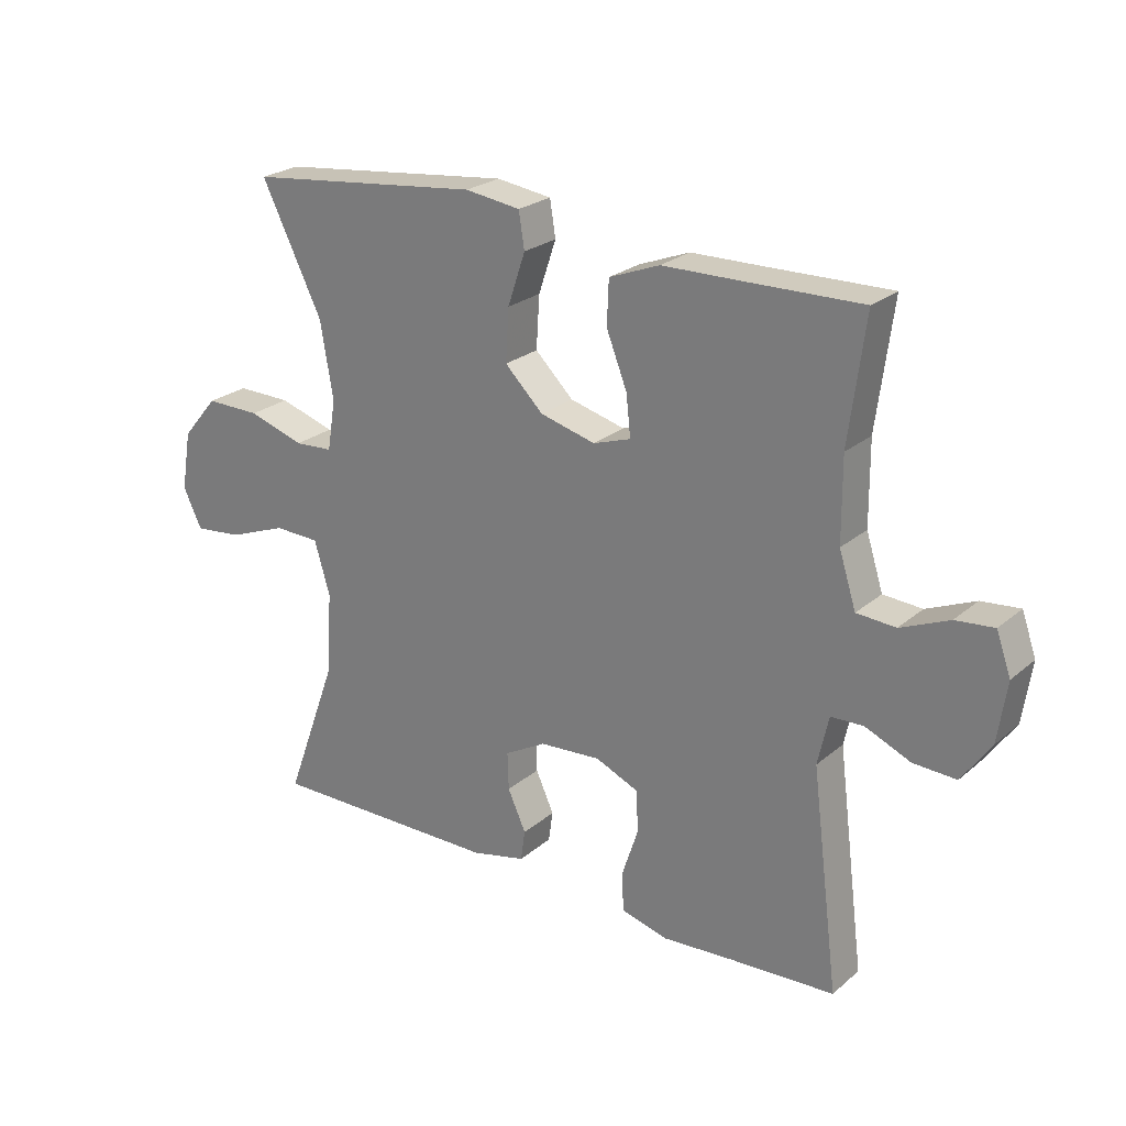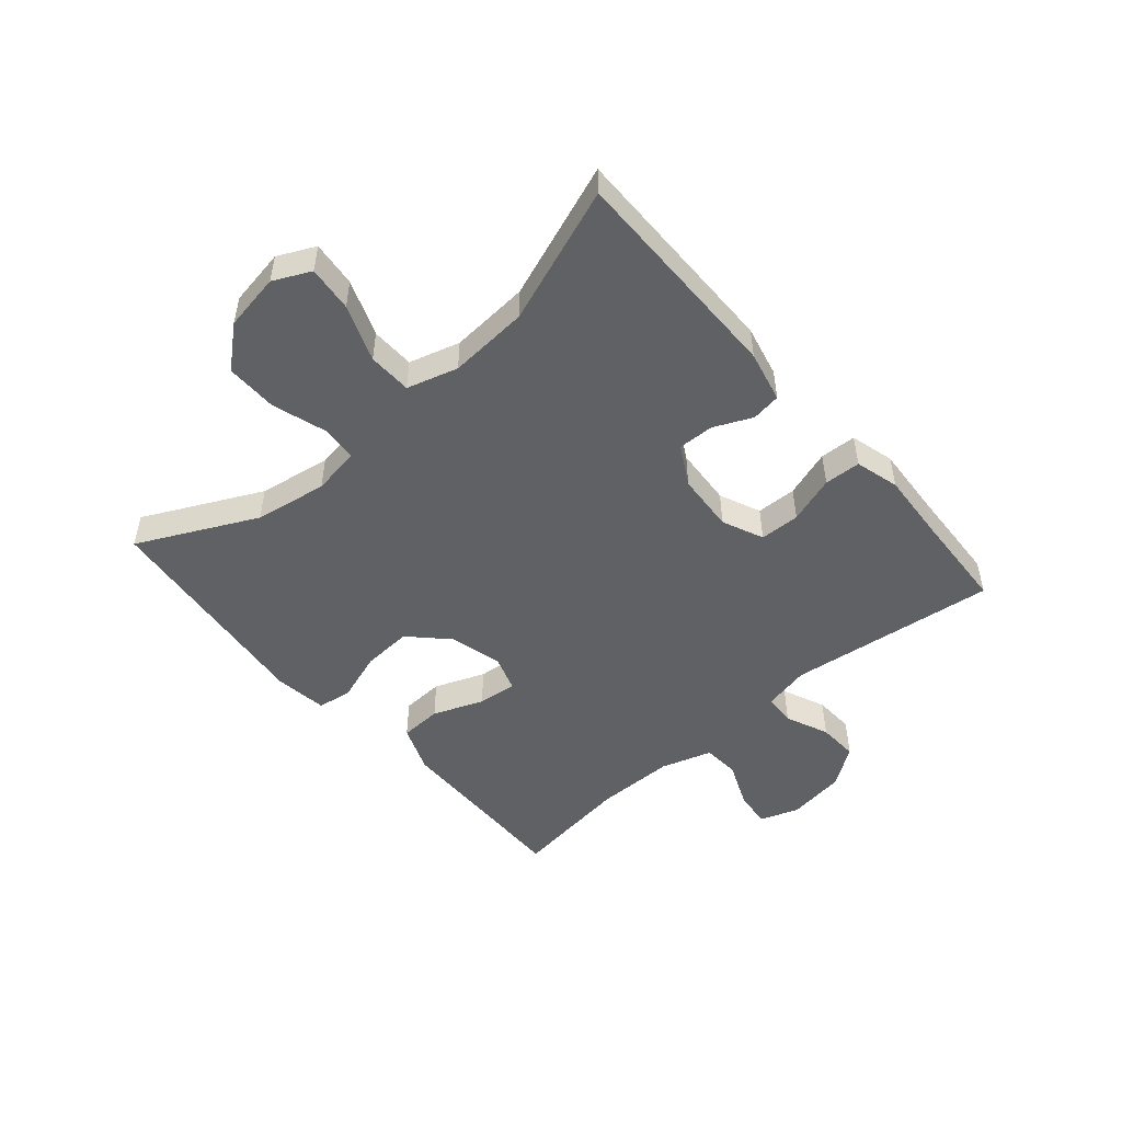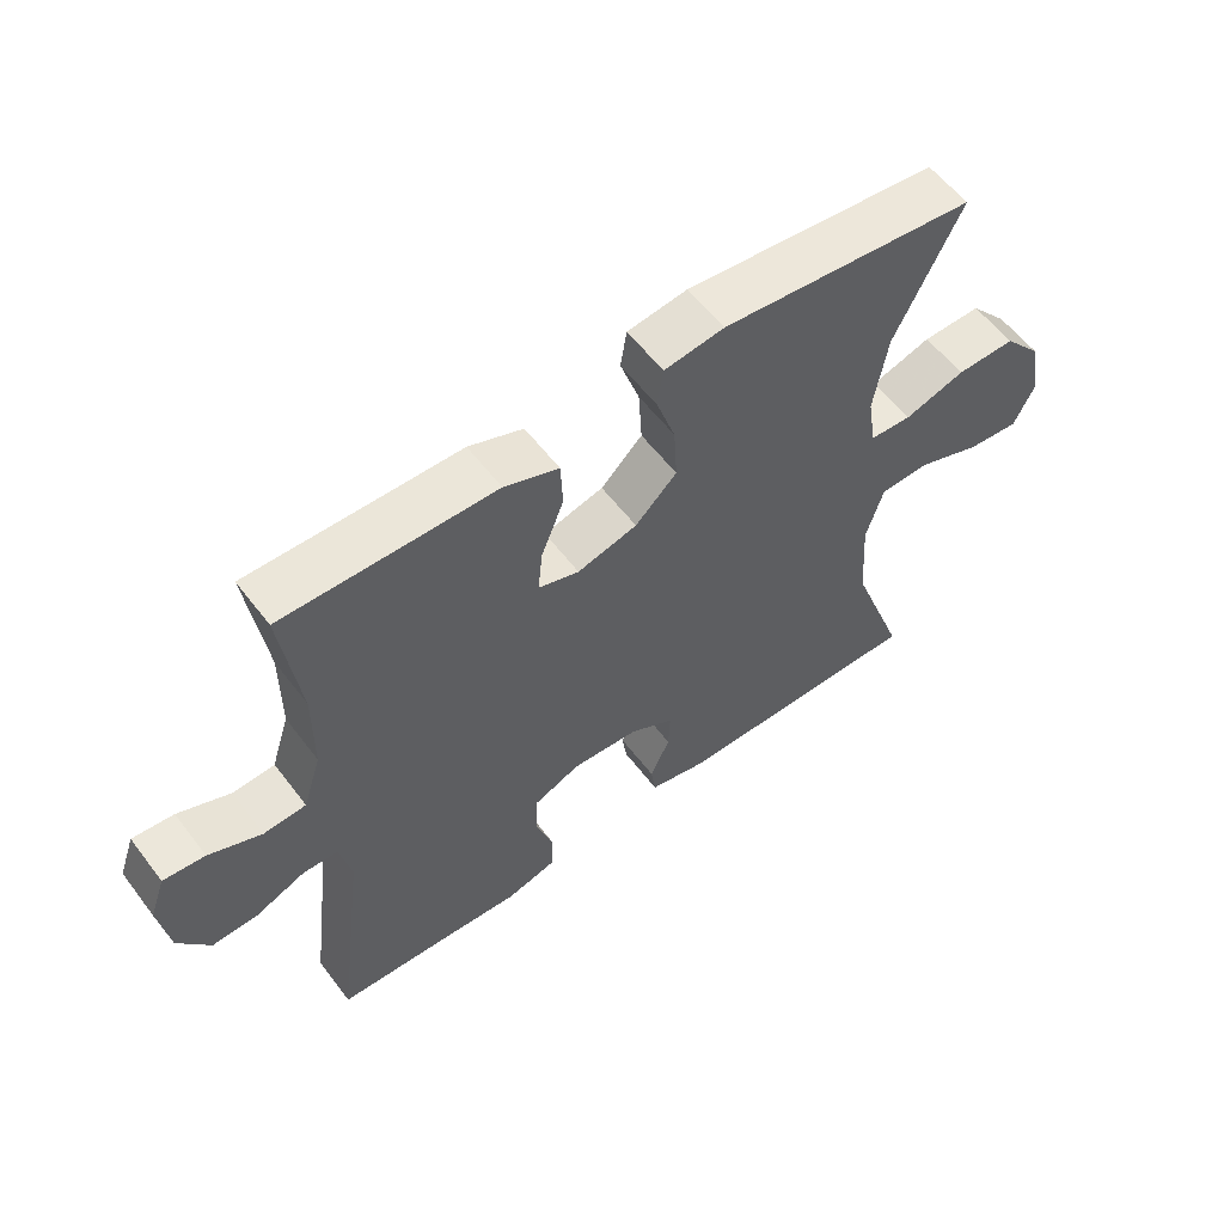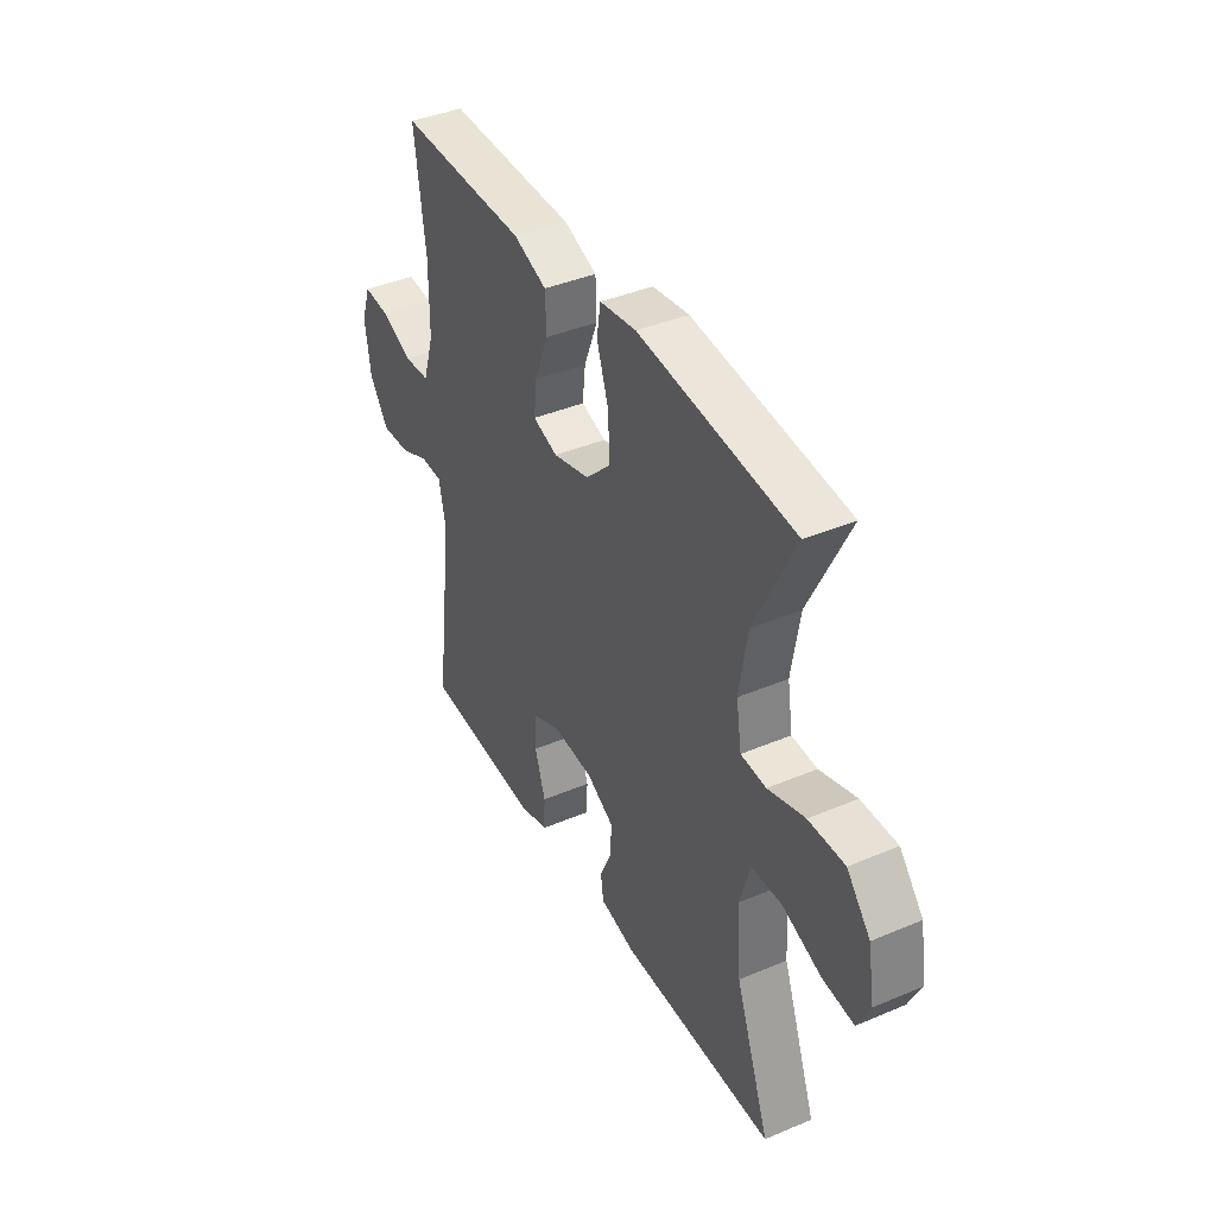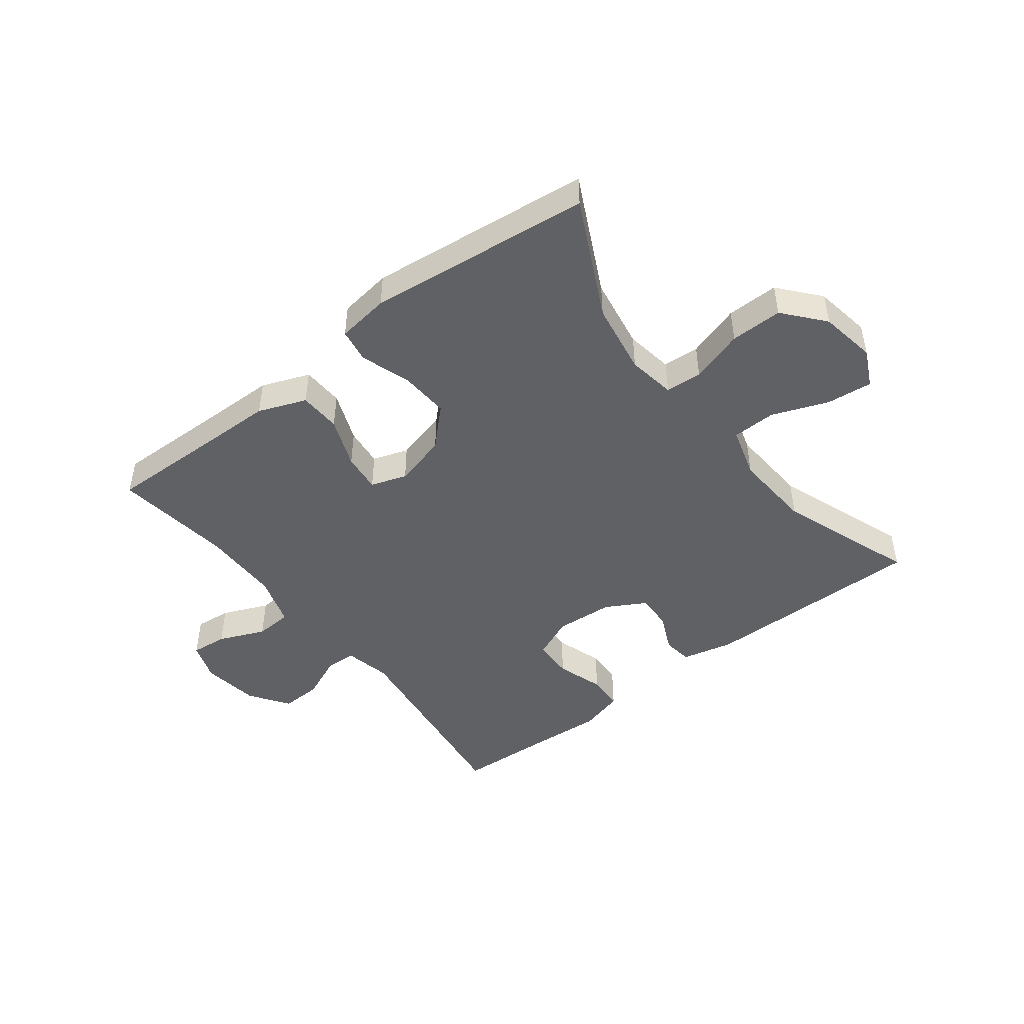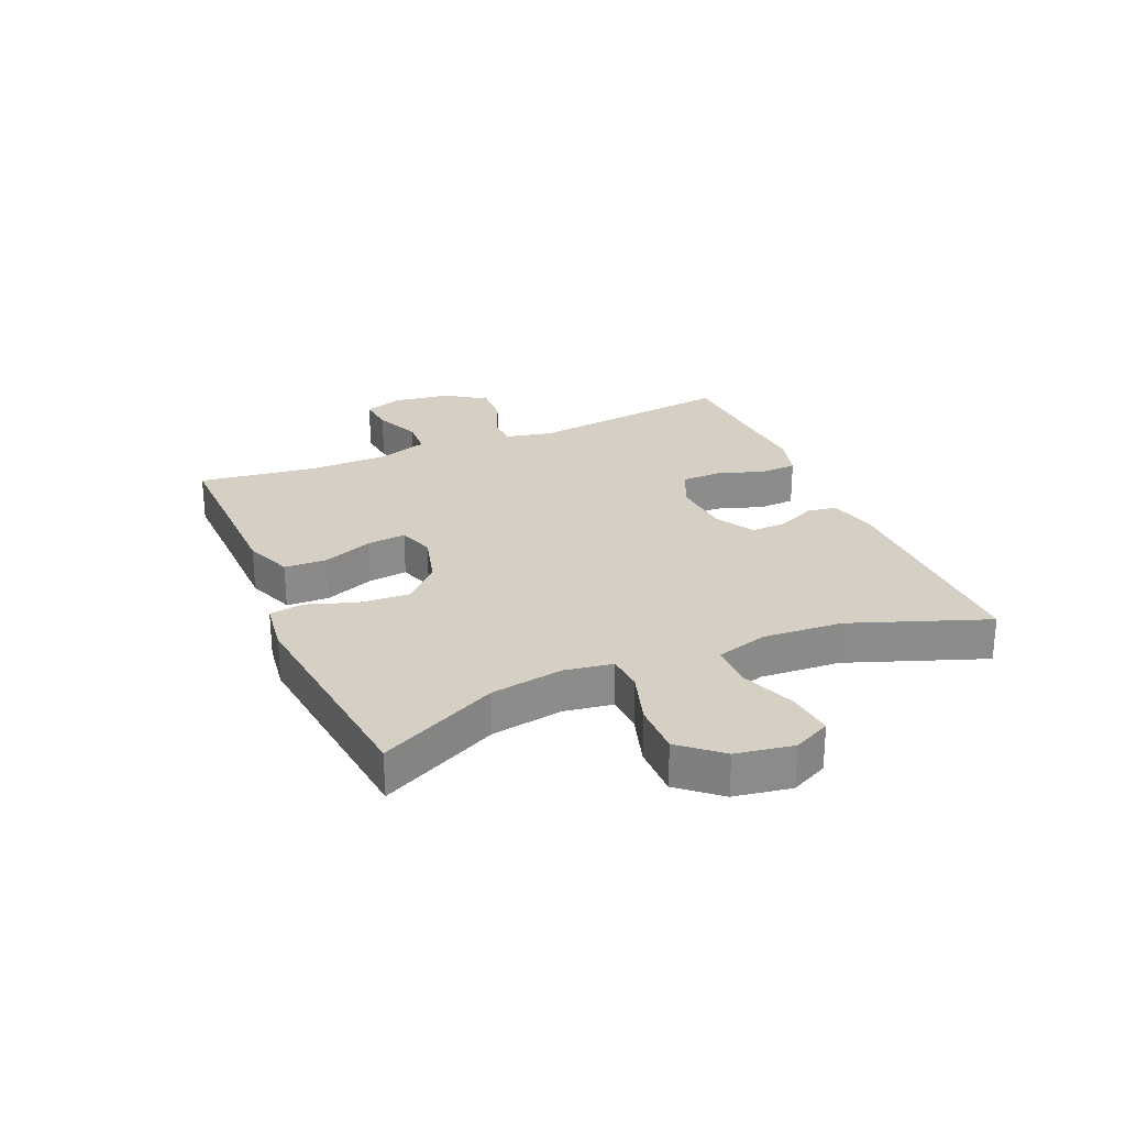
<metadata>
{"format":"obj","ext":"obj","renderer":"f3d","projection":"perspective","resolution":1024,"background":"white","views":[{"elev":24.2,"azim":-143.7,"up":"+Z"},{"elev":-50.0,"azim":130.9,"up":"+Y"},{"elev":57.9,"azim":-36.9,"up":"+Z"},{"elev":40.0,"azim":62.4,"up":"+Z"},{"elev":-46.9,"azim":37.6,"up":"+Y"},{"elev":26.4,"azim":66.8,"up":"+Y"}]}
</metadata>
<code>
v 0.5 0.07 -0.5
v 0.129 0.07 -0.497
v 0.043 0.07 -0.477
v 0.036 0.07 -0.428
v 0.065 0.07 -0.364
v 0.067 0.07 -0.304
v 0.001 0.07 -0.267
v -0.097 0.07 -0.26
v -0.166 0.07 -0.29
v -0.168 0.07 -0.357
v -0.142 0.07 -0.436
v -0.145 0.07 -0.497
v -0.219 0.07 -0.517
v -0.333 0.07 -0.509
v -0.5 0.07 -0.5
v -0.456 0.07 -0.152
v -0.473 0.07 -0.074
v -0.525 0.07 -0.072
v -0.597 0.07 -0.103
v -0.665 0.07 -0.106
v -0.711 0.07 -0.04
v -0.725 0.07 0.056
v -0.702 0.07 0.121
v -0.641 0.07 0.115
v -0.564 0.07 0.082
v -0.502 0.07 0.086
v -0.475 0.07 0.171
v -0.474 0.07 0.302
v -0.5 0.07 0.5
v -0.313 0.07 0.496
v -0.19 0.07 0.494
v -0.11 0.07 0.463
v -0.107 0.07 0.393
v -0.14 0.07 0.309
v -0.147 0.07 0.244
v -0.087 0.07 0.224
v 0.001 0.07 0.247
v 0.062 0.07 0.307
v 0.057 0.07 0.39
v 0.029 0.07 0.473
v 0.038 0.07 0.53
v 0.126 0.07 0.542
v 0.5 0.07 0.5
v 0.403 0.07 0.303
v 0.383 0.07 0.182
v 0.396 0.07 0.102
v 0.457 0.07 0.098
v 0.546 0.07 0.126
v 0.633 0.07 0.127
v 0.69 0.07 0.06
v 0.706 0.07 -0.035
v 0.676 0.07 -0.097
v 0.6 0.07 -0.089
v 0.506 0.07 -0.053
v 0.433 0.07 -0.055
v 0.408 0.07 -0.14
v 0.417 0.07 -0.273
v 0.5 0 -0.5
v 0.129 0 -0.497
v 0.043 0 -0.477
v 0.036 0 -0.428
v 0.065 0 -0.364
v 0.067 0 -0.304
v 0.001 0 -0.267
v -0.097 0 -0.26
v -0.166 0 -0.29
v -0.168 0 -0.357
v -0.142 0 -0.436
v -0.145 0 -0.497
v -0.219 0 -0.517
v -0.333 0 -0.509
v -0.5 0 -0.5
v -0.456 0 -0.152
v -0.473 0 -0.074
v -0.525 0 -0.072
v -0.597 0 -0.103
v -0.665 0 -0.106
v -0.711 0 -0.04
v -0.725 0 0.056
v -0.702 0 0.121
v -0.641 0 0.115
v -0.564 0 0.082
v -0.502 0 0.086
v -0.475 0 0.171
v -0.474 0 0.302
v -0.5 0 0.5
v -0.313 0 0.496
v -0.19 0 0.494
v -0.11 0 0.463
v -0.107 0 0.393
v -0.14 0 0.309
v -0.147 0 0.244
v -0.087 0 0.224
v 0.001 0 0.247
v 0.062 0 0.307
v 0.057 0 0.39
v 0.029 0 0.473
v 0.038 0 0.53
v 0.126 0 0.542
v 0.5 0 0.5
v 0.403 0 0.303
v 0.383 0 0.182
v 0.396 0 0.102
v 0.457 0 0.098
v 0.546 0 0.126
v 0.633 0 0.127
v 0.69 0 0.06
v 0.706 0 -0.035
v 0.676 0 -0.097
v 0.6 0 -0.089
v 0.506 0 -0.053
v 0.433 0 -0.055
v 0.408 0 -0.14
v 0.417 0 -0.273
f 51 52 53 54
f 51 54 55
f 50 51 55
f 47 48 49 50
f 46 47 50 55
f 41 42 43 44
f 39 40 41 44
f 38 39 44 45
f 37 38 45 46
f 31 32 33 34
f 30 31 34 35
f 28 29 30 35
f 27 28 35 36
f 22 23 24 25
f 22 25 26
f 21 22 26
f 18 19 20 21
f 17 18 21 26
f 16 17 26 27
f 14 15 16
f 10 11 12 13
f 9 10 13 14
f 2 3 4 5
f 57 1 2 5
f 56 57 5 6
f 36 37 46 55
f 9 14 16 27
f 8 9 27 36
f 7 8 36 55
f 6 7 55 56
f 111 110 109 108
f 112 111 108
f 112 108 107
f 107 106 105 104
f 112 107 104 103
f 101 100 99 98
f 101 98 97 96
f 102 101 96 95
f 103 102 95 94
f 91 90 89 88
f 92 91 88 87
f 92 87 86 85
f 93 92 85 84
f 82 81 80 79
f 83 82 79
f 83 79 78
f 78 77 76 75
f 83 78 75 74
f 84 83 74 73
f 73 72 71
f 70 69 68 67
f 71 70 67 66
f 62 61 60 59
f 62 59 58 114
f 63 62 114 113
f 112 103 94 93
f 84 73 71 66
f 93 84 66 65
f 112 93 65 64
f 113 112 64 63
f 1 58 59 2
f 2 59 60 3
f 3 60 61 4
f 4 61 62 5
f 5 62 63 6
f 6 63 64 7
f 7 64 65 8
f 8 65 66 9
f 9 66 67 10
f 10 67 68 11
f 11 68 69 12
f 12 69 70 13
f 13 70 71 14
f 14 71 72 15
f 15 72 73 16
f 16 73 74 17
f 17 74 75 18
f 18 75 76 19
f 19 76 77 20
f 20 77 78 21
f 21 78 79 22
f 22 79 80 23
f 23 80 81 24
f 24 81 82 25
f 25 82 83 26
f 26 83 84 27
f 27 84 85 28
f 28 85 86 29
f 29 86 87 30
f 30 87 88 31
f 31 88 89 32
f 32 89 90 33
f 33 90 91 34
f 34 91 92 35
f 35 92 93 36
f 36 93 94 37
f 37 94 95 38
f 38 95 96 39
f 39 96 97 40
f 40 97 98 41
f 41 98 99 42
f 42 99 100 43
f 43 100 101 44
f 44 101 102 45
f 45 102 103 46
f 46 103 104 47
f 47 104 105 48
f 48 105 106 49
f 49 106 107 50
f 50 107 108 51
f 51 108 109 52
f 52 109 110 53
f 53 110 111 54
f 54 111 112 55
f 55 112 113 56
f 56 113 114 57
f 57 114 58 1

</code>
